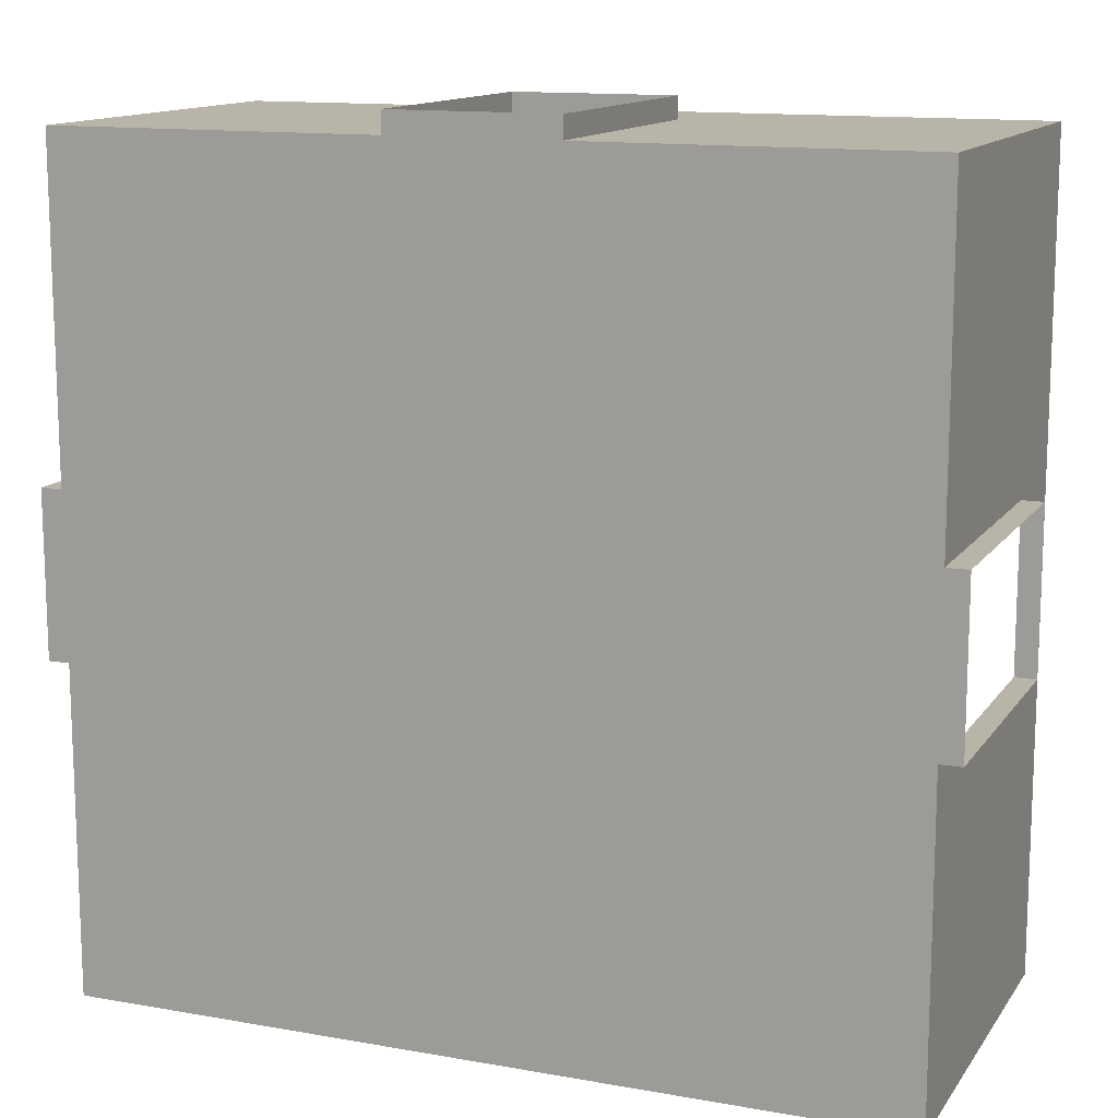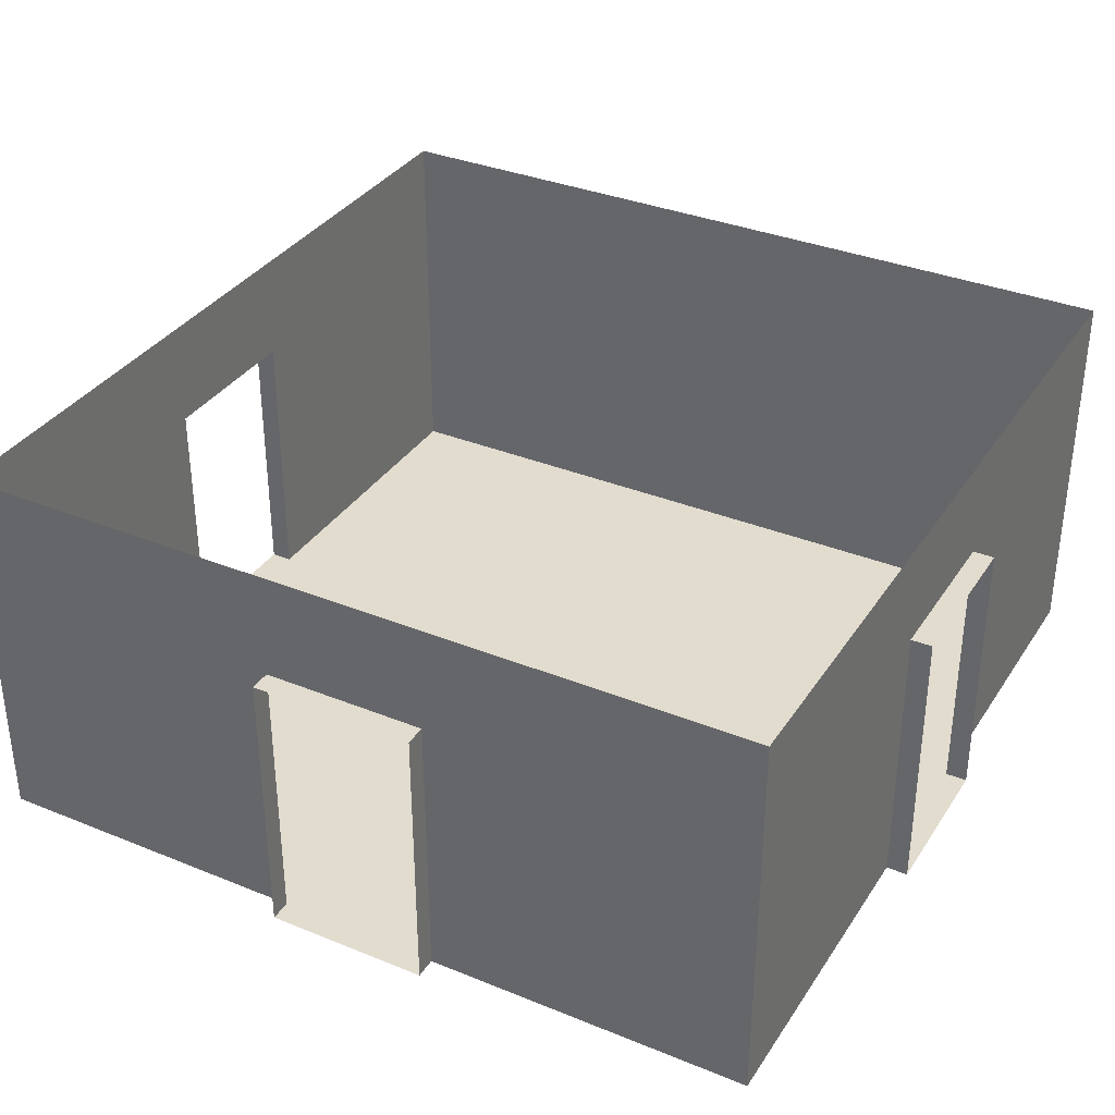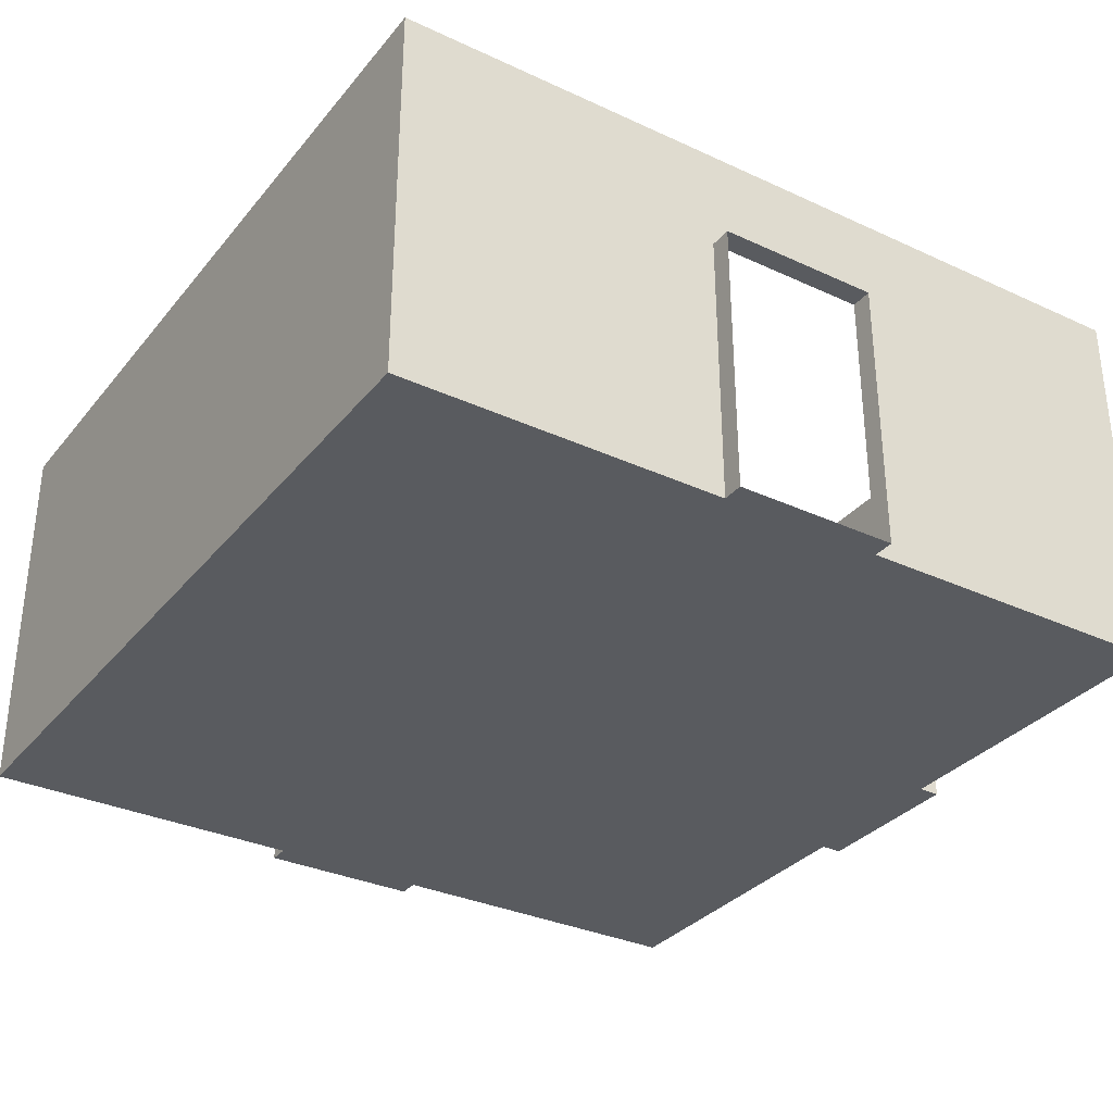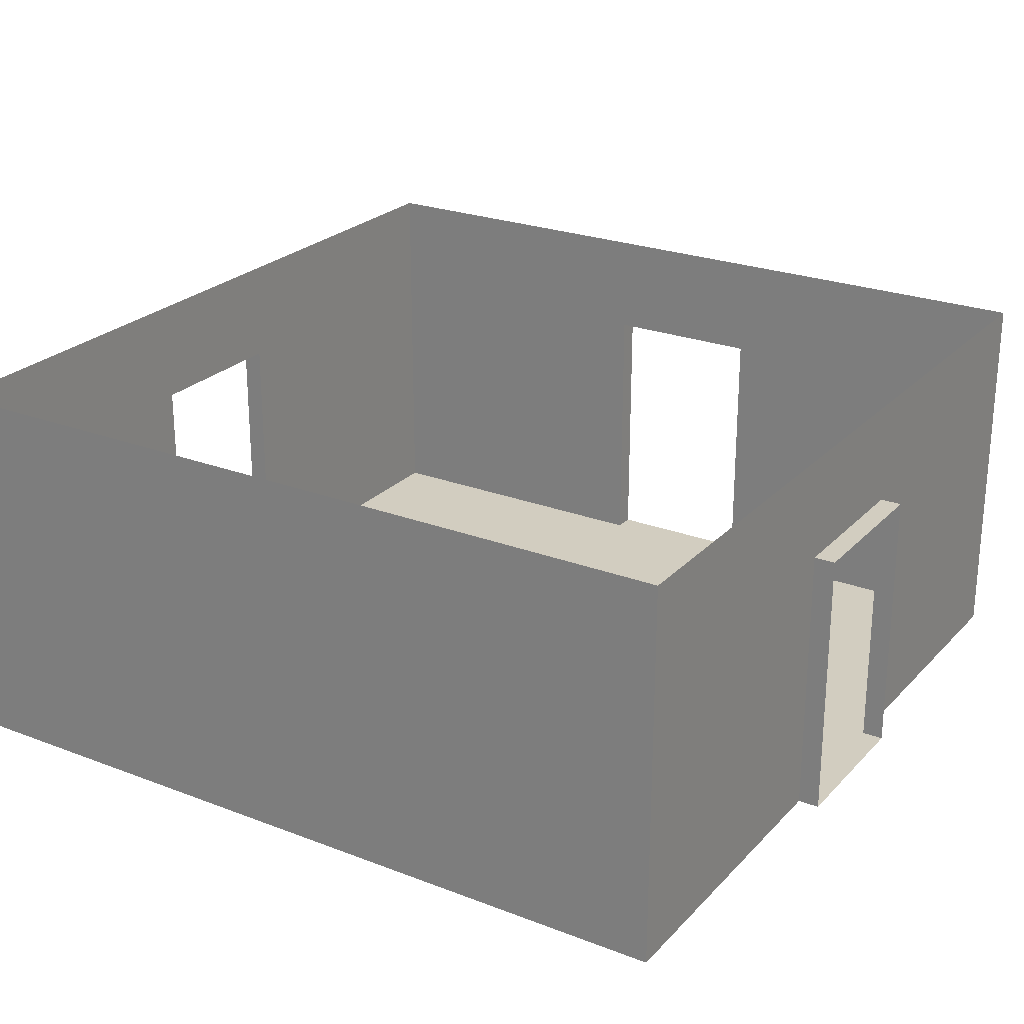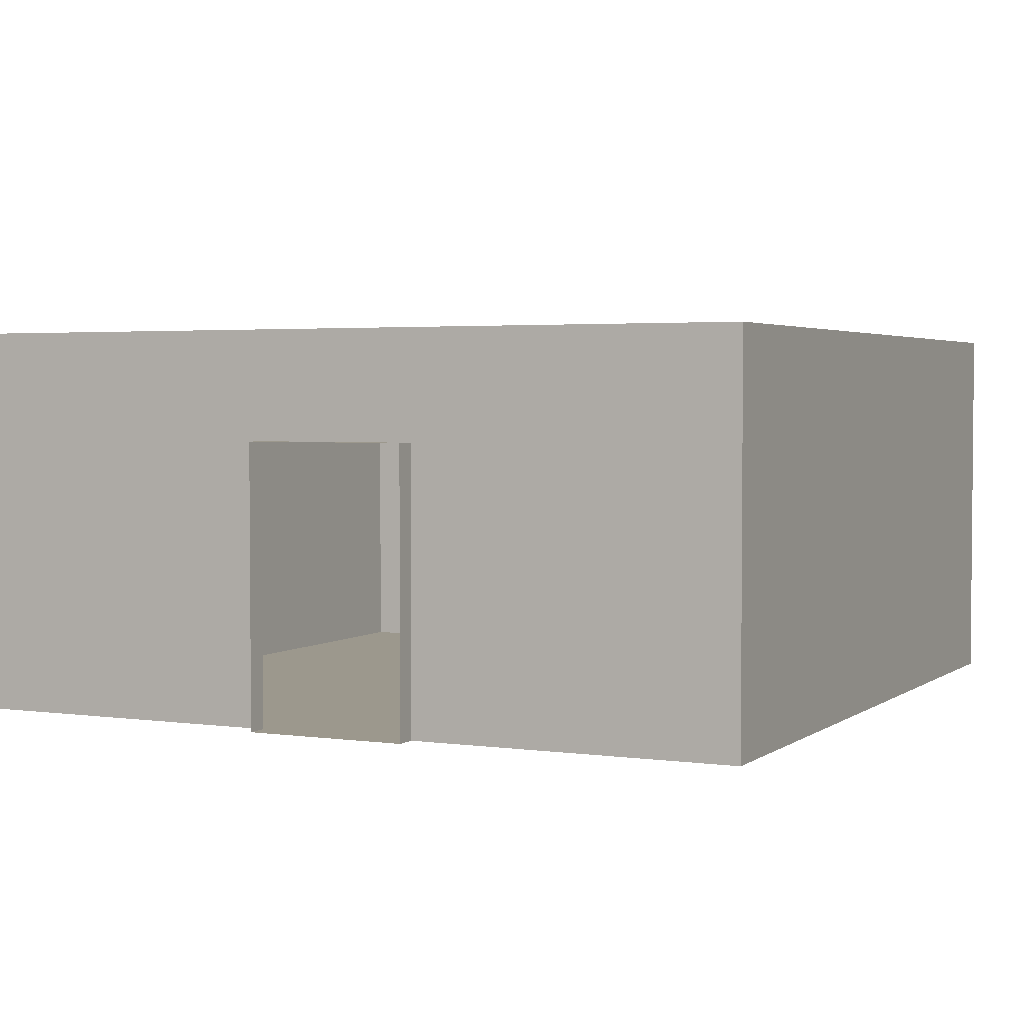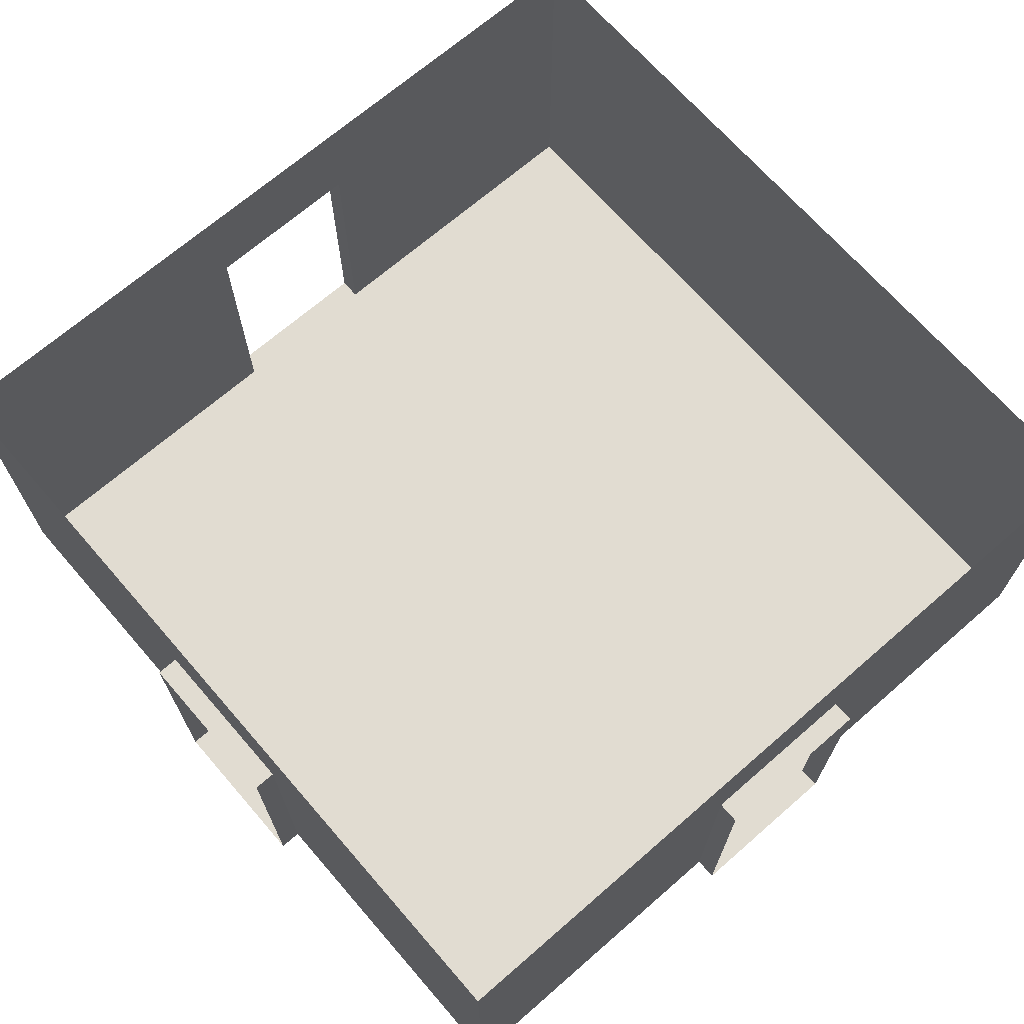
<metadata>
{"format":"obj","ext":"obj","renderer":"f3d","projection":"perspective","resolution":1024,"background":"white","views":[{"elev":13.2,"azim":22.0,"up":"+Z"},{"elev":34.6,"azim":28.6,"up":"+Y"},{"elev":-32.6,"azim":-122.7,"up":"+Y"},{"elev":24.6,"azim":-147.9,"up":"+Y"},{"elev":3.0,"azim":115.8,"up":"+Y"},{"elev":69.0,"azim":49.0,"up":"+Y"}]}
</metadata>
<code>
o RoomTile1T_Plane.009
v -11.8 0 0.2
v -4.2 0 0.2
v -4.2 0 7.8
v -11.8 0 7.8
v -7.24 0 7.8
v -8.76 0 7.8
v -8.76 0 0.2
v -7.24 0 0.2
v -7.24 0 8
v -8.76 0 8
v -11.8 0 3.24
v -11.8 0 4.76
v -12 0 3.24
v -12 0 4.76
v -4.2 0 3.24
v -4.2 0 4.76
v -4 0 3.24
v -4 0 4.76
v -7.24 0 3.24
v -7.24 0 4.76
v -8.76 0 3.24
v -8.76 0 4.76
v -8.76 2.6 7.8
v -11.8 2.6 7.8
v -11.8 2.6 4.76
v -12 2.6 4.76
v -4.2 2.6 4.76
v -4.2 2.6 7.8
v -7.24 2.6 0.2
v -4.2 2.6 0.2
v -11.8 2.6 0.2
v -8.76 2.6 8
v -4 2.6 4.76
v -7.24 2.6 7.8
v -8.76 2.6 0.2
v -7.24 2.6 8
v -11.8 2.6 3.24
v -12 2.6 3.24
v -4.2 2.6 3.24
v -4 2.6 3.24
v -8.76 3.6 7.8
v -11.8 3.6 7.8
v -11.8 3.6 4.76
v -4.2 3.6 4.76
v -4.2 3.6 7.8
v -7.24 3.6 0.2
v -4.2 3.6 0.2
v -11.8 3.6 0.2
v -7.24 3.6 7.8
v -8.76 3.6 0.2
v -11.8 3.6 3.24
v -4.2 3.6 3.24
f 8 2 30 29
f 11 1 31 37
f 3 5 34 28
f 21 7 1 11
f 6 10 9 5
f 15 2 8 19
f 19 8 7 21
f 5 20 22 6
f 20 19 21 22
f 3 16 20 5
f 16 15 19 20
f 16 18 17 15
f 6 22 12 4
f 22 21 11 12
f 16 3 28 27
f 12 11 13 14
f 37 31 48 51
f 24 25 43 42
f 23 24 42 41
f 1 7 35 31
f 18 16 27 33
f 15 17 40 39
f 2 15 39 30
f 6 4 24 23
f 12 14 26 25
f 4 12 25 24
f 10 6 23 32
f 13 11 37 38
f 5 9 36 34
f 27 28 45 44
f 30 39 52 47
f 28 34 49 45
f 31 35 50 48
f 29 30 47 46
f 44 52 39 27
f 27 39 40 33
f 49 34 23 41
f 23 34 36 32
f 25 37 51 43
f 26 38 37 25
f 29 46 50 35
f 7 8 29 35

</code>
